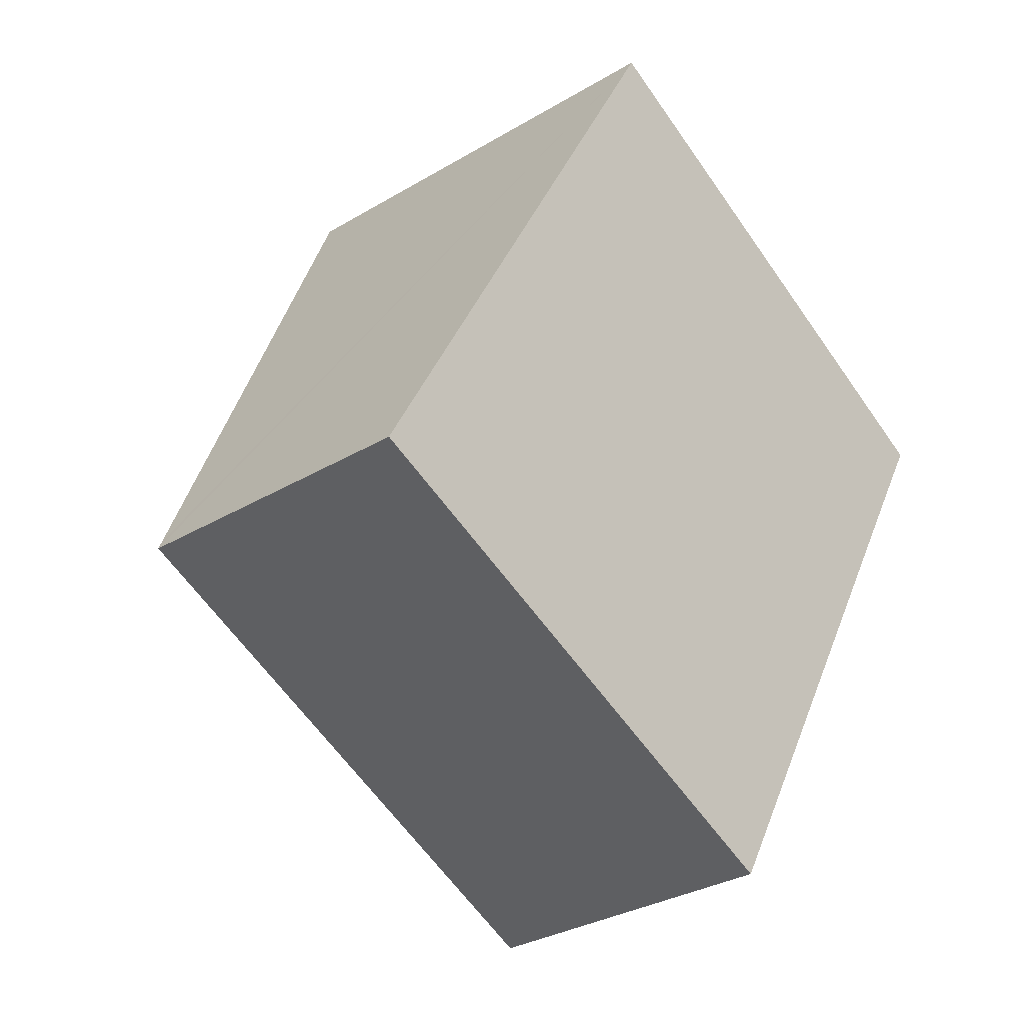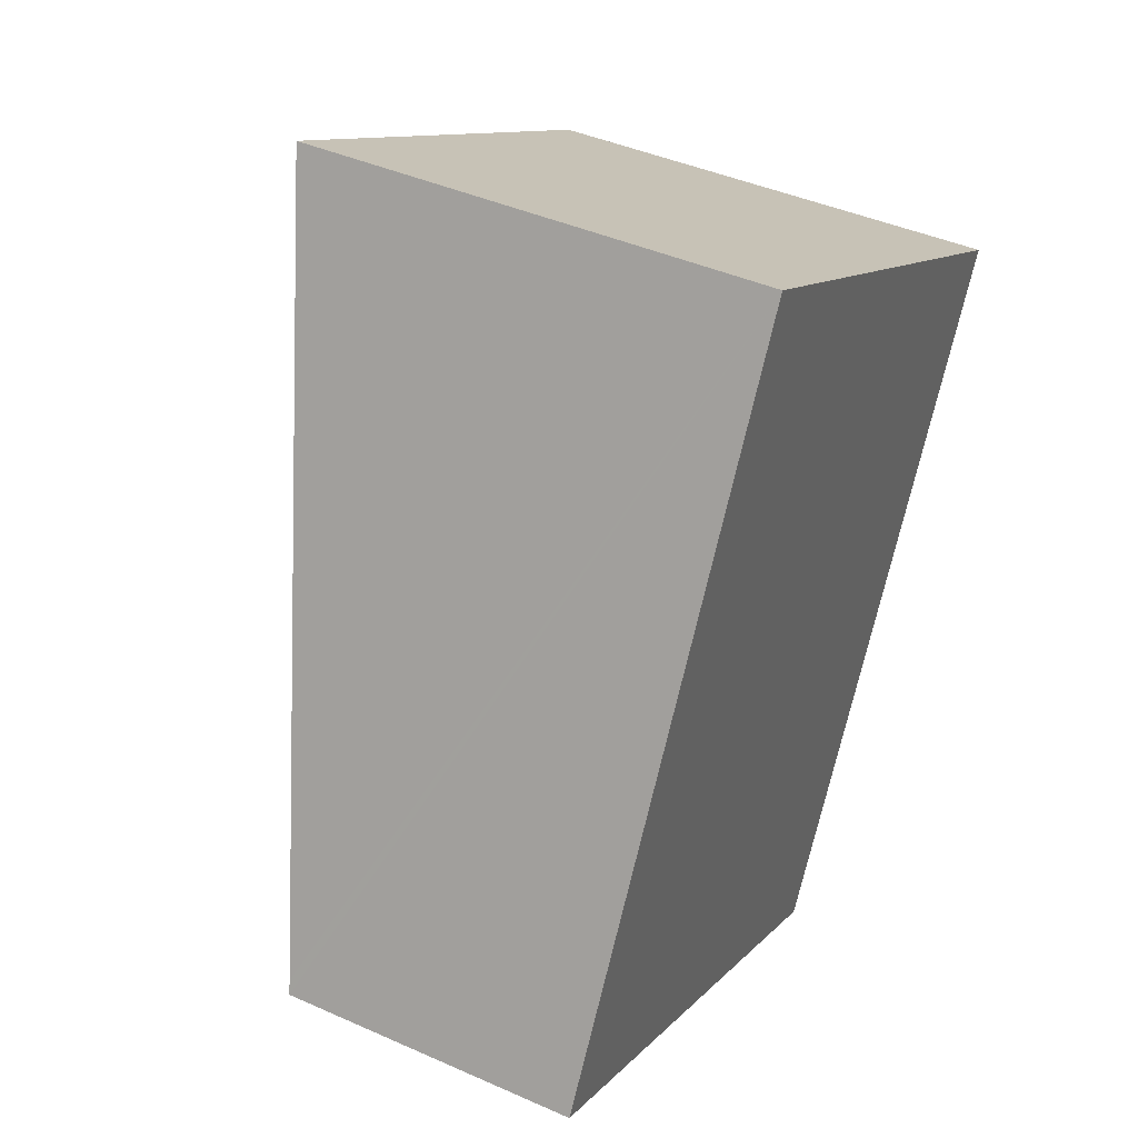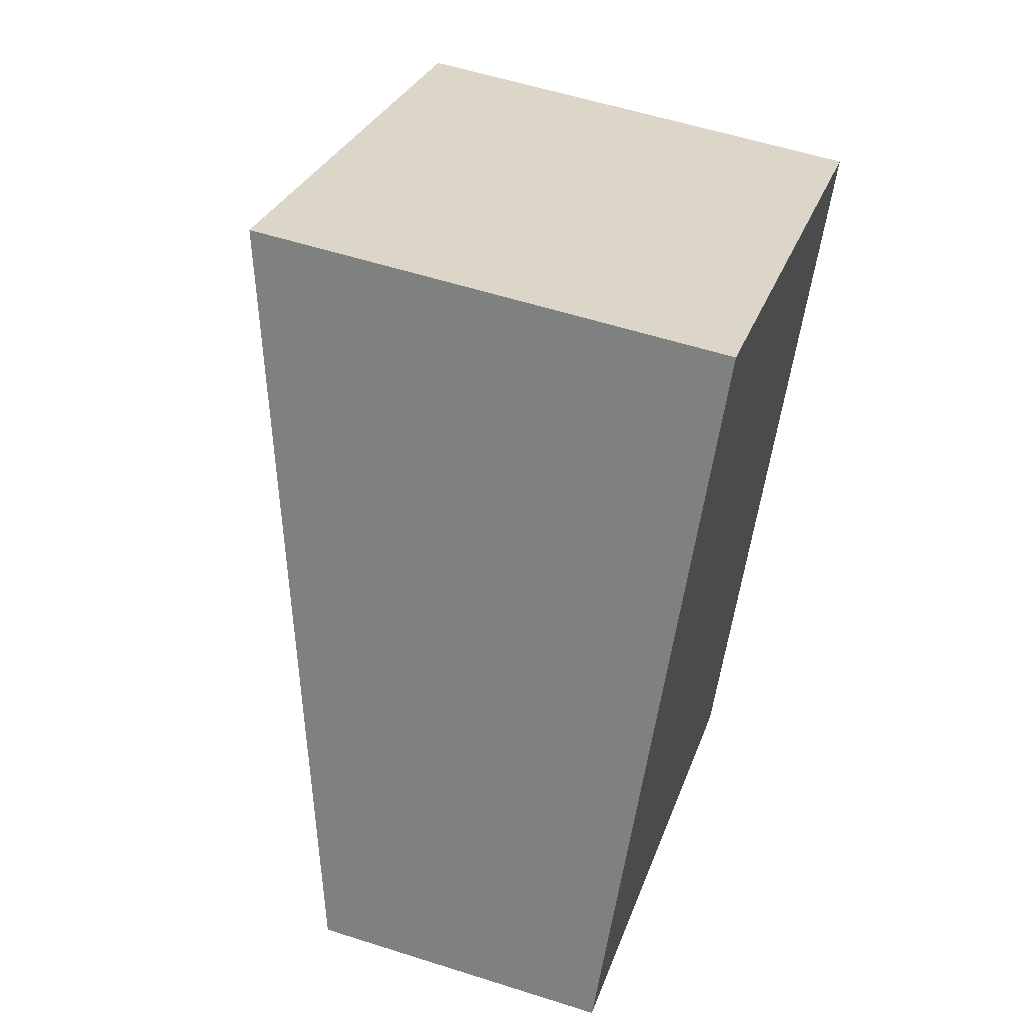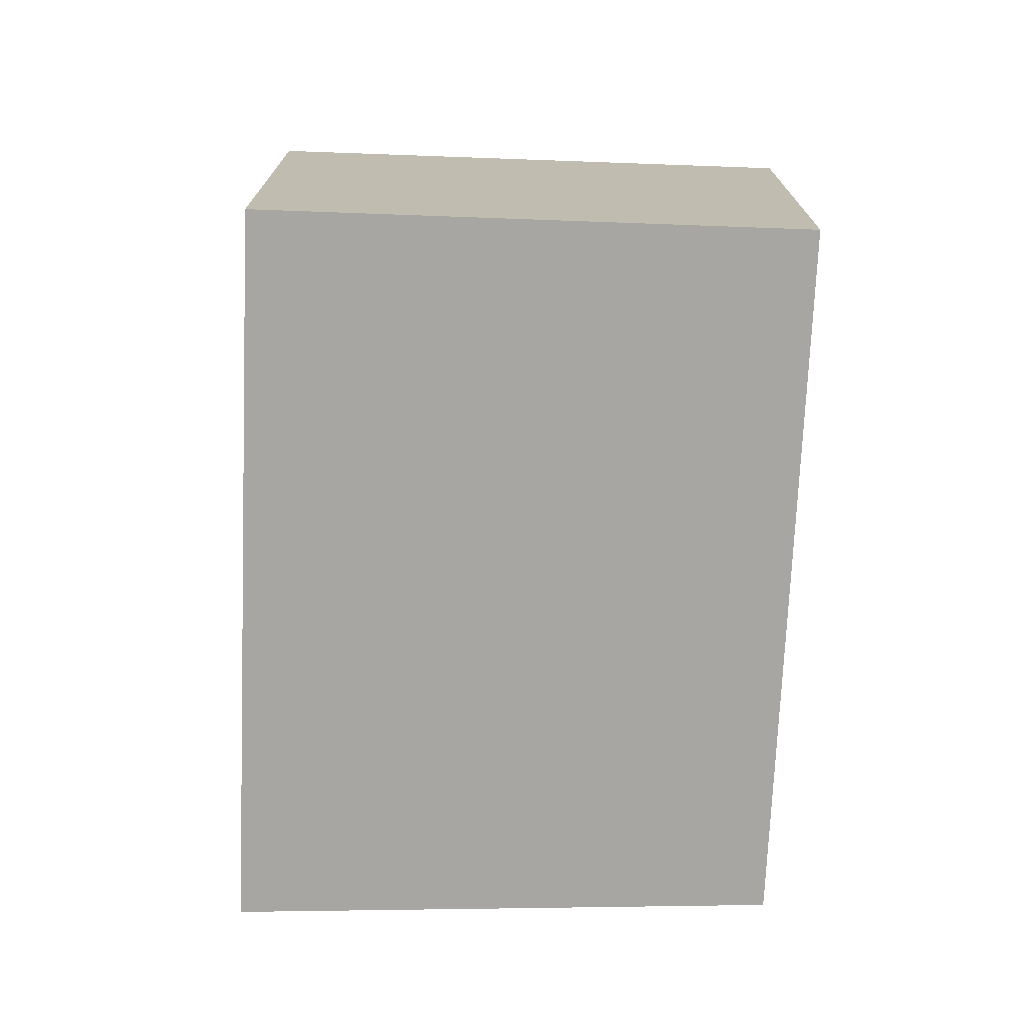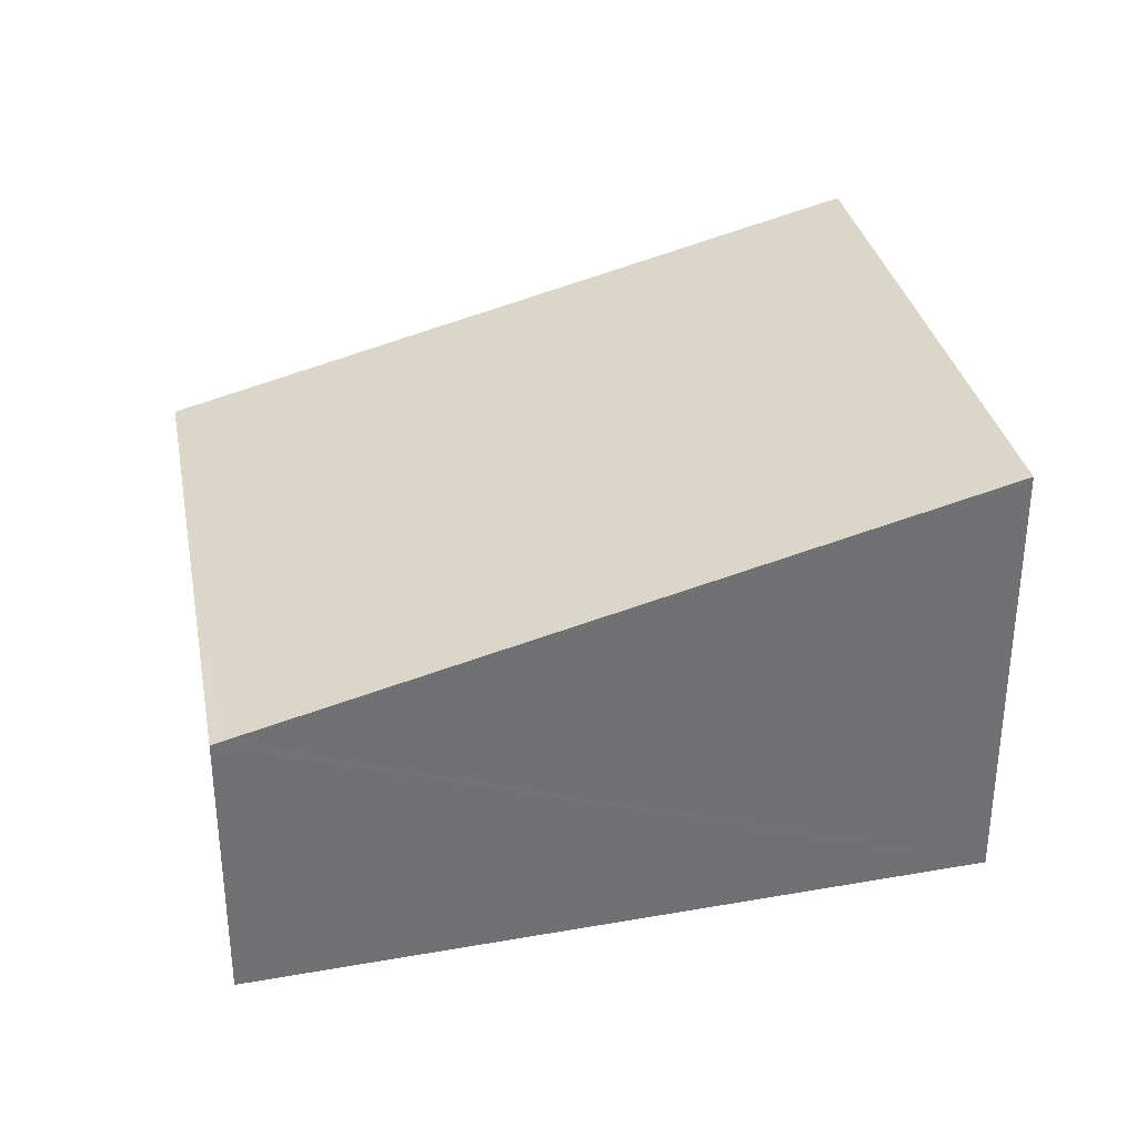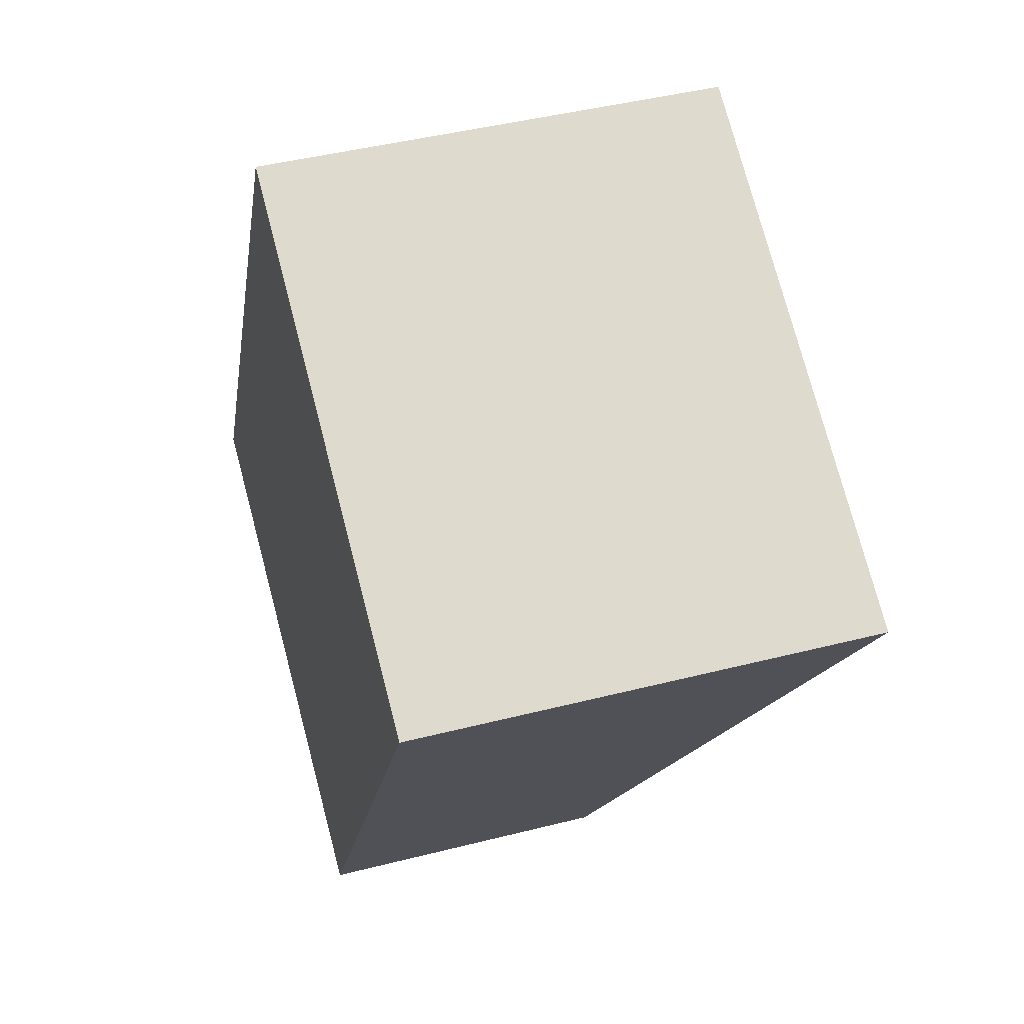
<metadata>
{"format":"obj","ext":"obj","renderer":"f3d","projection":"perspective","resolution":1024,"background":"white","views":[{"elev":-31.0,"azim":-49.3,"up":"+Z"},{"elev":42.0,"azim":-61.8,"up":"+Z"},{"elev":56.4,"azim":-71.5,"up":"+Z"},{"elev":-74.0,"azim":26.4,"up":"+Y"},{"elev":35.1,"azim":-74.7,"up":"+Y"},{"elev":44.2,"azim":73.4,"up":"+Z"}]}
</metadata>
<code>
v  4.591 2.708 -2.195
v  3.288 4.192 6.029
v  7.805 4.192 3.58
v  0.059 2.677 0.107
v  2.172 2.677 -1.039
v  0 2.65 1.623e-16
v  3.288 -3.692e-16 6.029
v  0 0 0
v  0.059 -6.552e-18 0.107
v  7.805 -2.192e-16 3.58
v  4.591 1.344e-16 -2.195
v  2.172 6.362e-17 -1.039
g defaultobject
f 1 2 3
f 2 1 4
f 4 1 5
f 4 5 6
f 4 7 2
f 7 4 6
f 7 6 8
f 7 8 9
f 7 3 2
f 3 7 10
f 10 1 3
f 1 10 11
f 11 5 1
f 5 11 6
f 6 11 12
f 6 12 8
f 12 9 8
f 9 12 7
f 7 12 10
f 10 12 11

</code>
